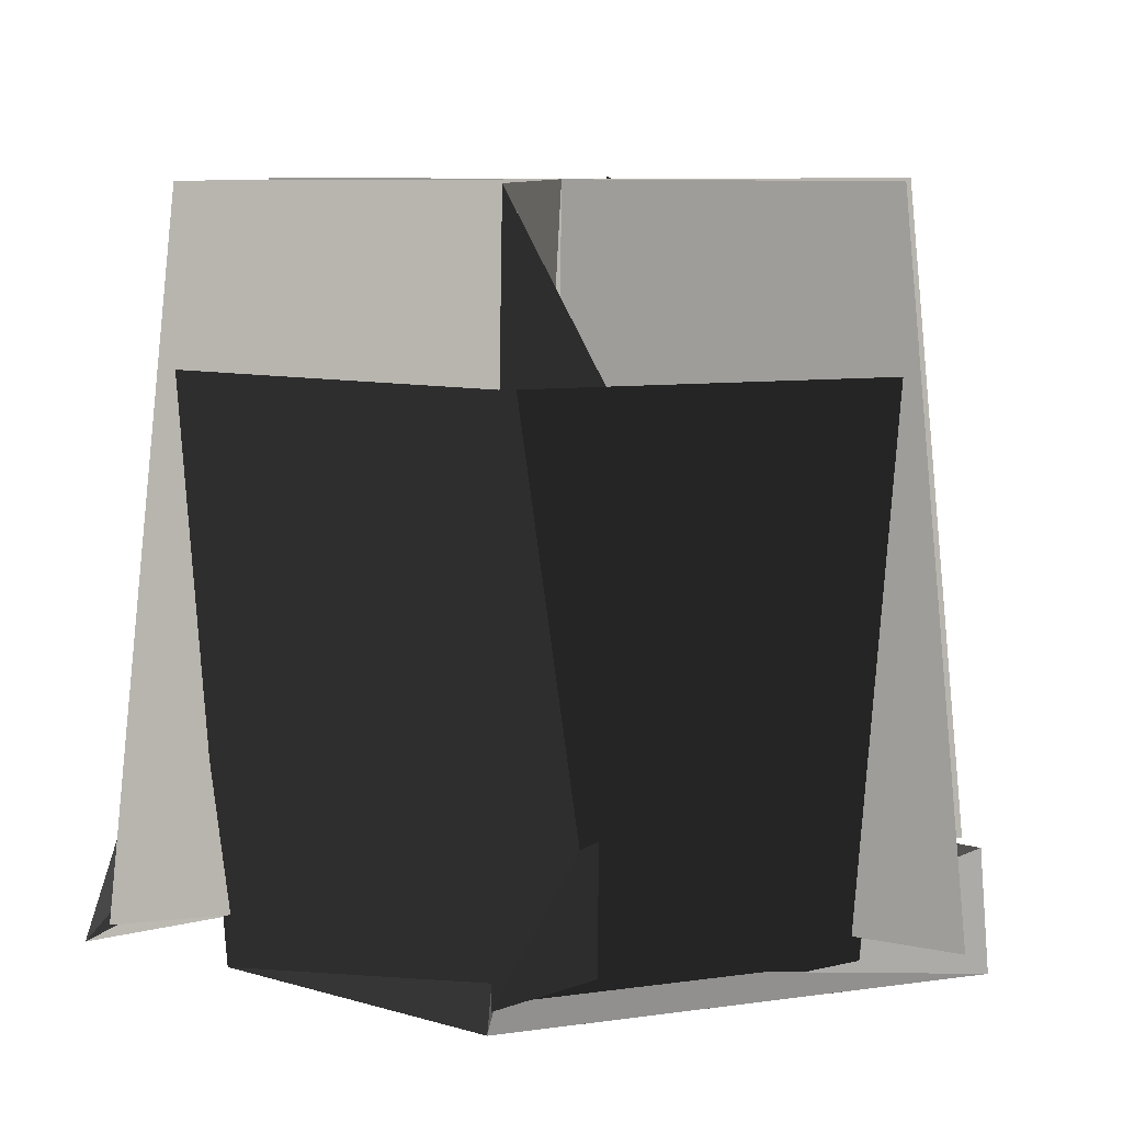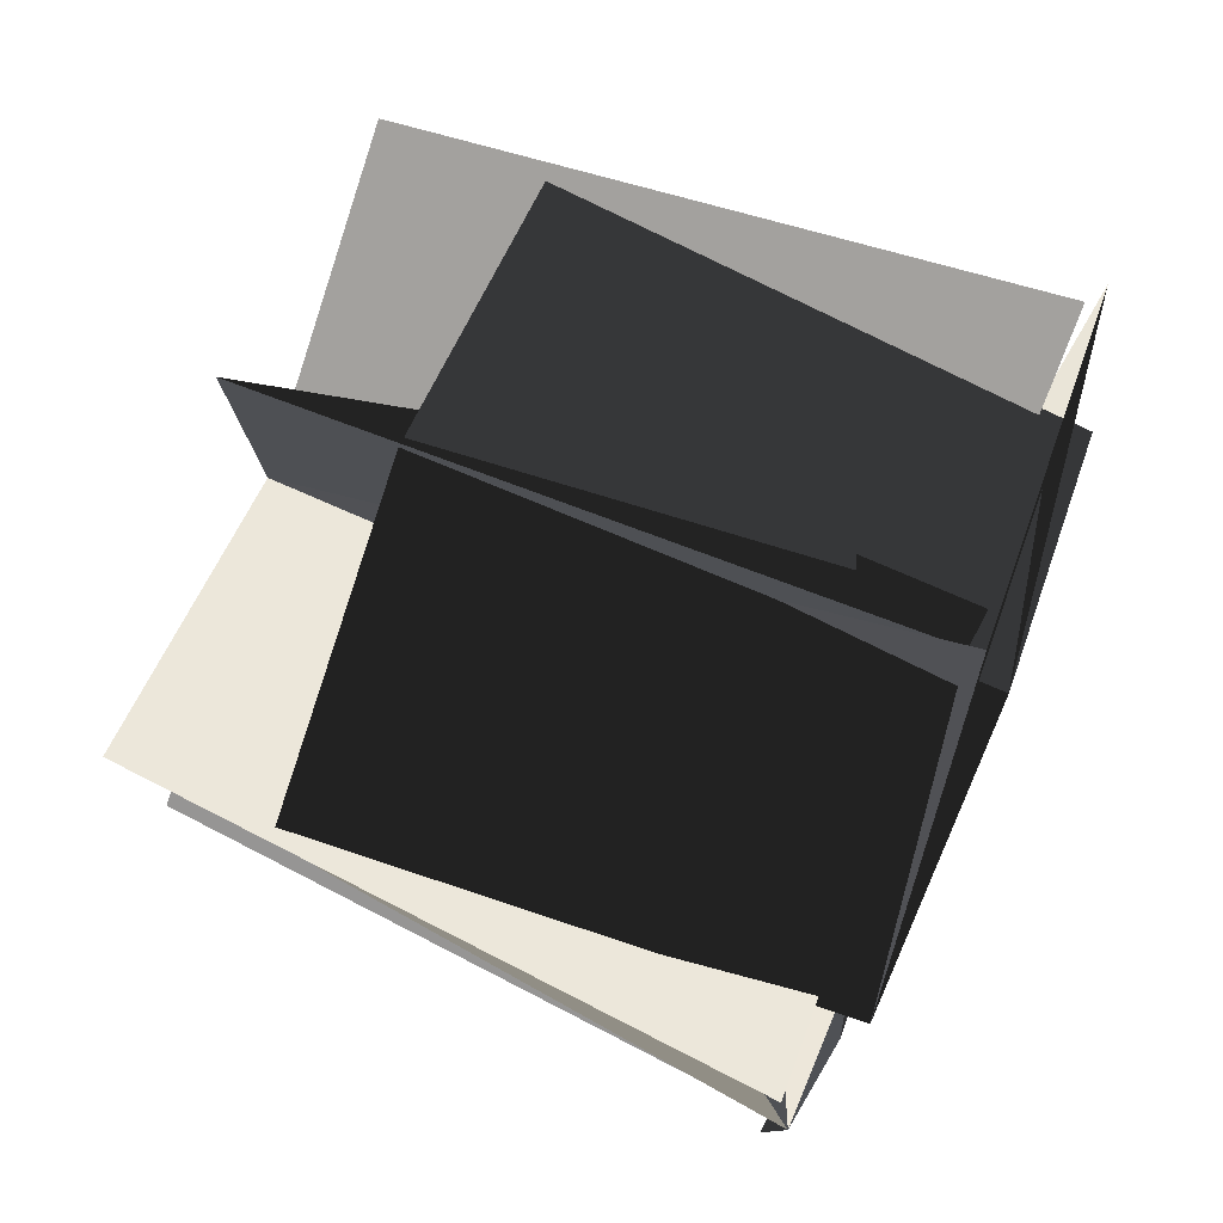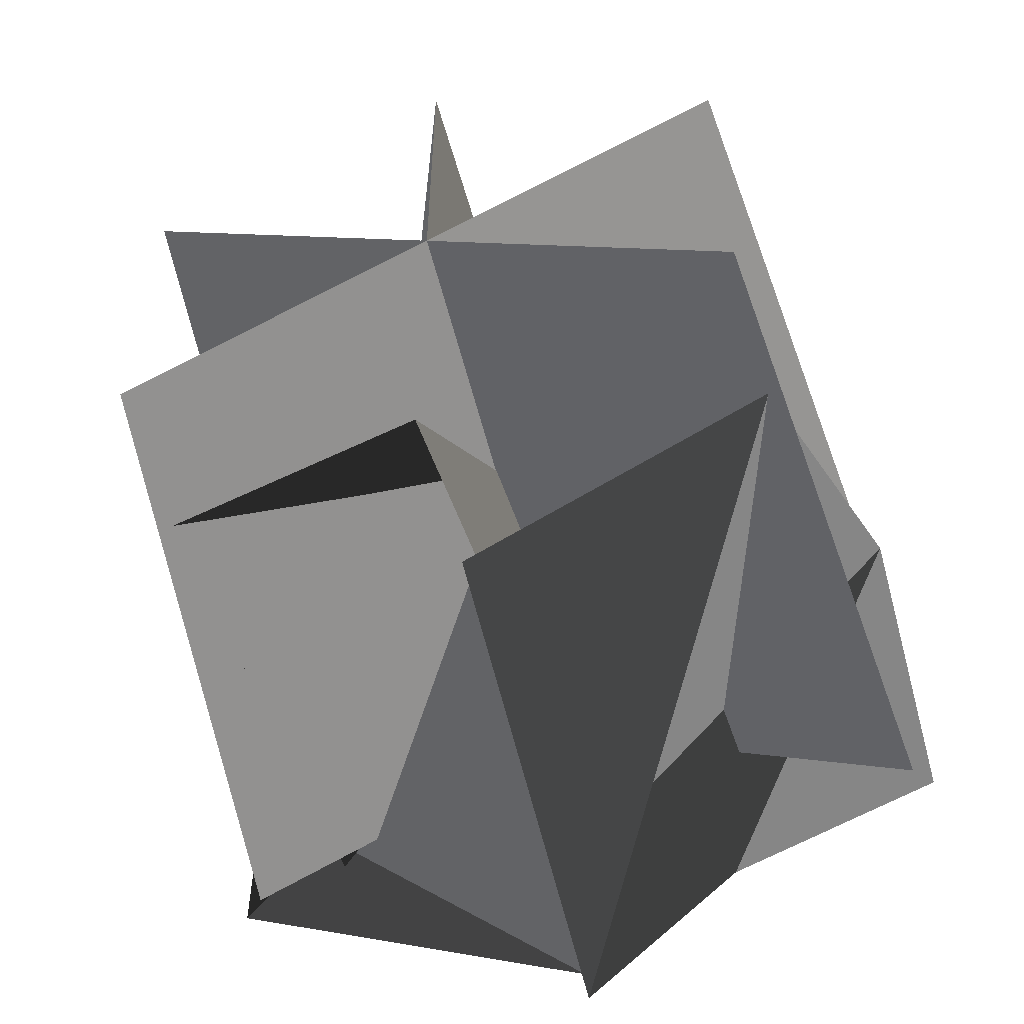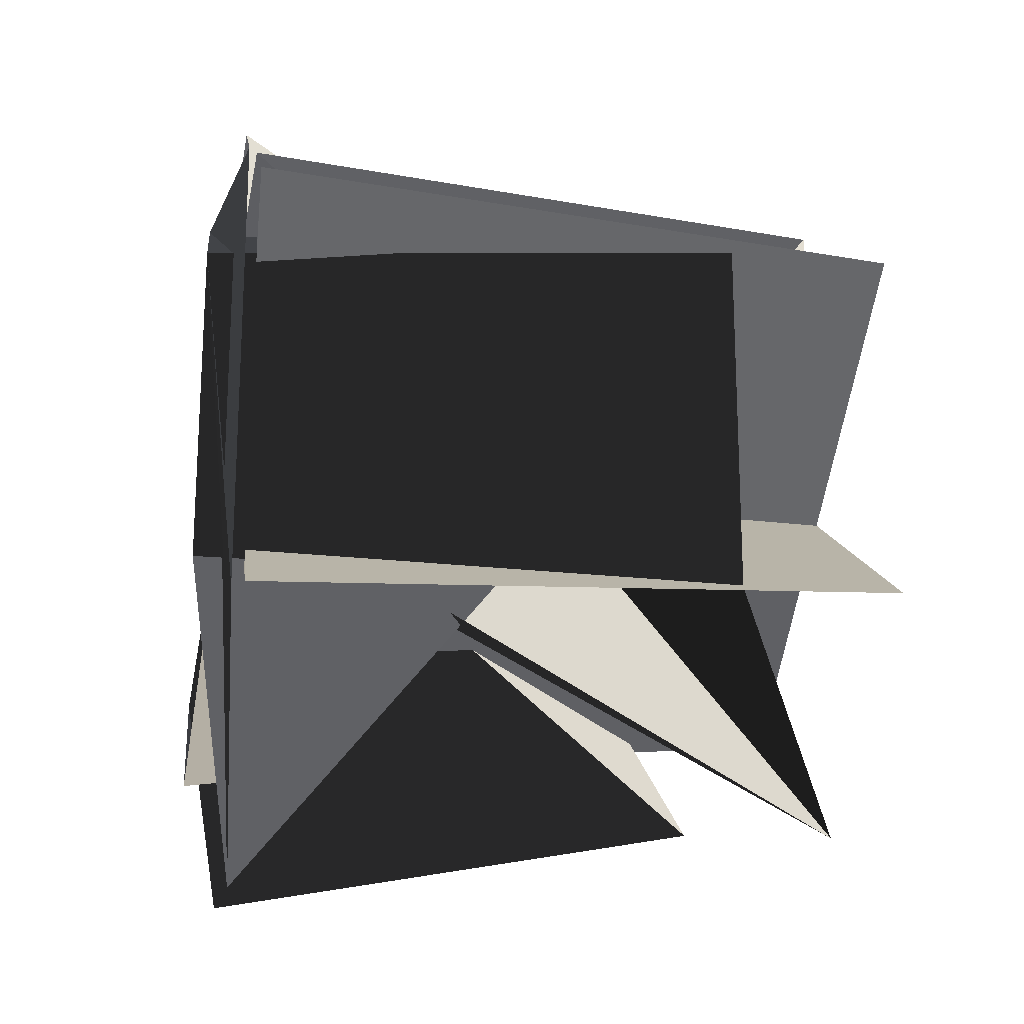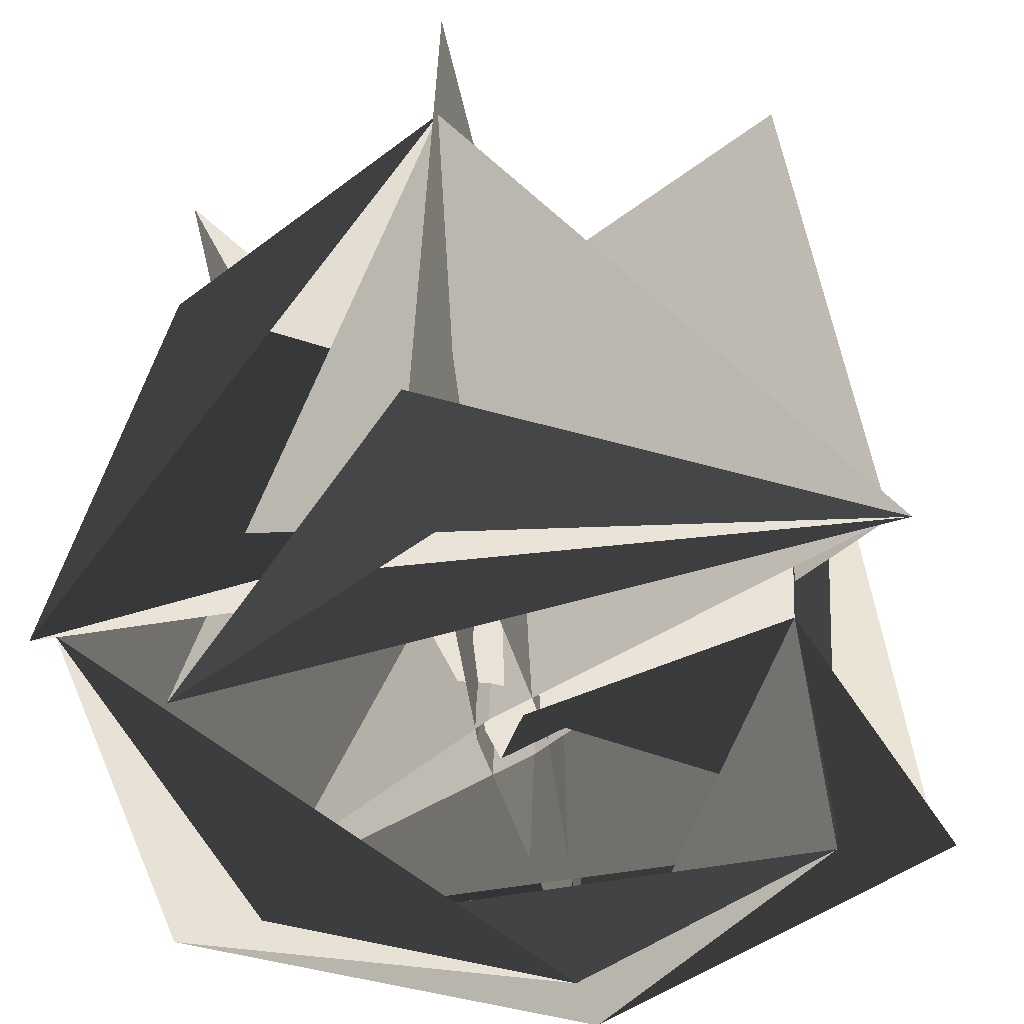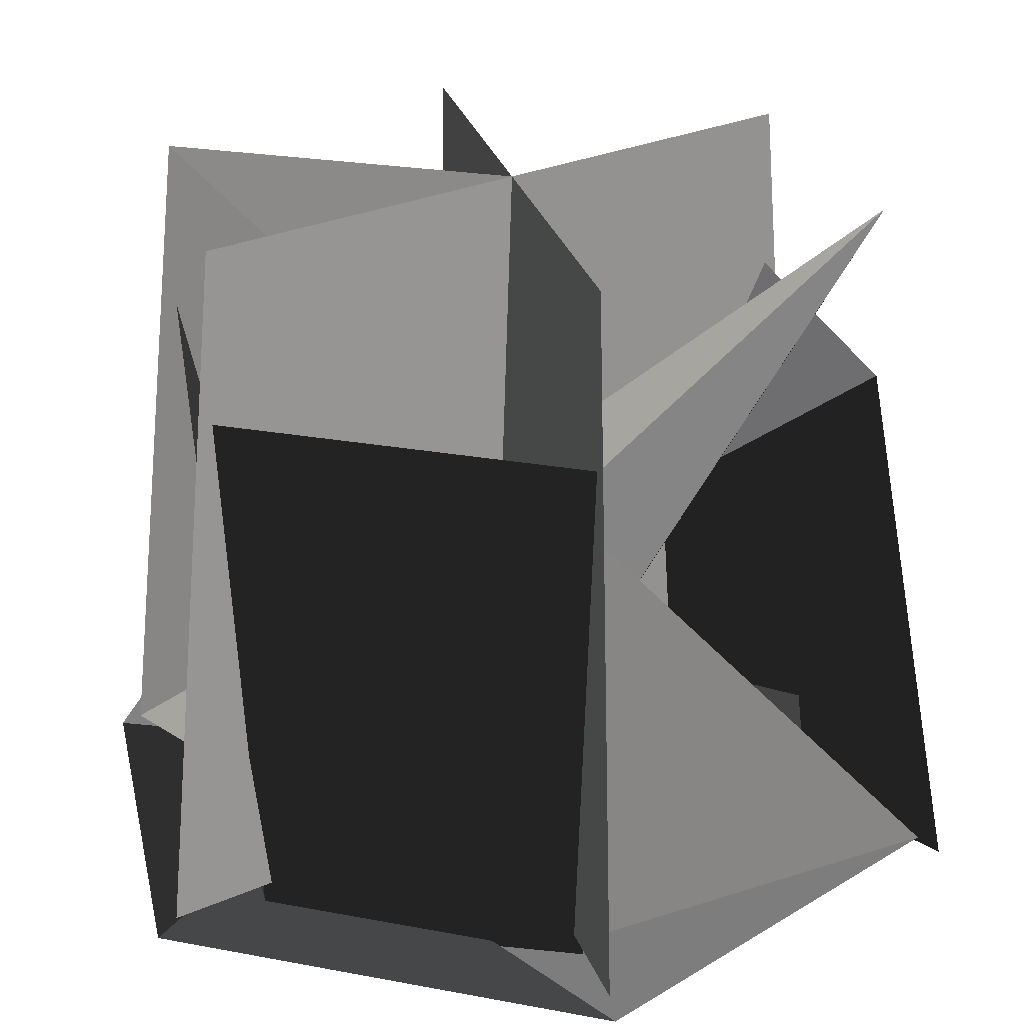
<metadata>
{"format":"obj","ext":"obj","renderer":"f3d","projection":"perspective","resolution":1024,"background":"white","views":[{"elev":8.0,"azim":7.4,"up":"+Y"},{"elev":79.4,"azim":-68.4,"up":"+Z"},{"elev":-56.7,"azim":-165.3,"up":"+Z"},{"elev":-19.8,"azim":82.4,"up":"+Z"},{"elev":-45.7,"azim":-108.6,"up":"+Y"},{"elev":22.9,"azim":108.1,"up":"+Y"}]}
</metadata>
<code>
o FireRing
v 0.5 0.7402 0.1515
v 0.5 1.125 0.2212
v 0.5 0.7116 0.2505
v 0.1982 0.7402 0.3257
v 0.2585 1.125 0.3606
v 0.2839 0.7116 0.3752
v 0.1982 0.7402 0.6743
v 0.2585 1.125 0.6394
v 0.2839 0.7116 0.6248
v 0.5 0.7402 0.8485
v 0.5 1.125 0.7788
v 0.5 0.7116 0.7495
v 0.8018 0.7402 0.6743
v 0.7415 1.125 0.6394
v 0.7161 0.7116 0.6248
v 0.8018 0.7402 0.3257
v 0.7415 1.125 0.3606
v 0.7161 0.7116 0.3752
f 8 11 12 9
f 9 12 13 10
f 11 14 15 12
f 12 15 16 13
f 14 17 18 15
f 15 18 19 16
f 17 20 21 18
f 18 21 22 19
f 20 23 24 21
f 21 24 25 22
f 23 8 9 24
f 24 9 10 25
o FireCenter1
v 0.5 0.75 0.1684
v 0.5 1.25 0.2224
v 0.5 0.75 0.8316
v 0.5 1.25 0.7776
v 0.525 0.75 0.5
v 0.475 0.75 0.5
v 0.5 1.25 0.5
f 6 3 4 7
f 7 4 3 5
f 2 7 5 1
f 1 6 7 2
o FireCenter2
v 0.2128 0.75 0.3342
v 0.2596 1.25 0.3612
v 0.7872 0.75 0.6658
v 0.7404 1.25 0.6388
v 0.5125 0.75 0.4783
v 0.4875 0.75 0.5217
v 0.5 1.25 0.5
f 31 28 29 32
f 32 29 28 30
f 27 32 30 26
f 26 31 32 27
o FireCenter3
v 0.2128 0.75 0.6658
v 0.2596 1.25 0.6388
v 0.7872 0.75 0.3342
v 0.7404 1.25 0.3612
v 0.4875 0.75 0.4783
v 0.5125 0.75 0.5217
v 0.5 1.25 0.5
f 38 35 36 39
f 39 36 35 37
f 34 39 37 33
f 33 38 39 34

</code>
